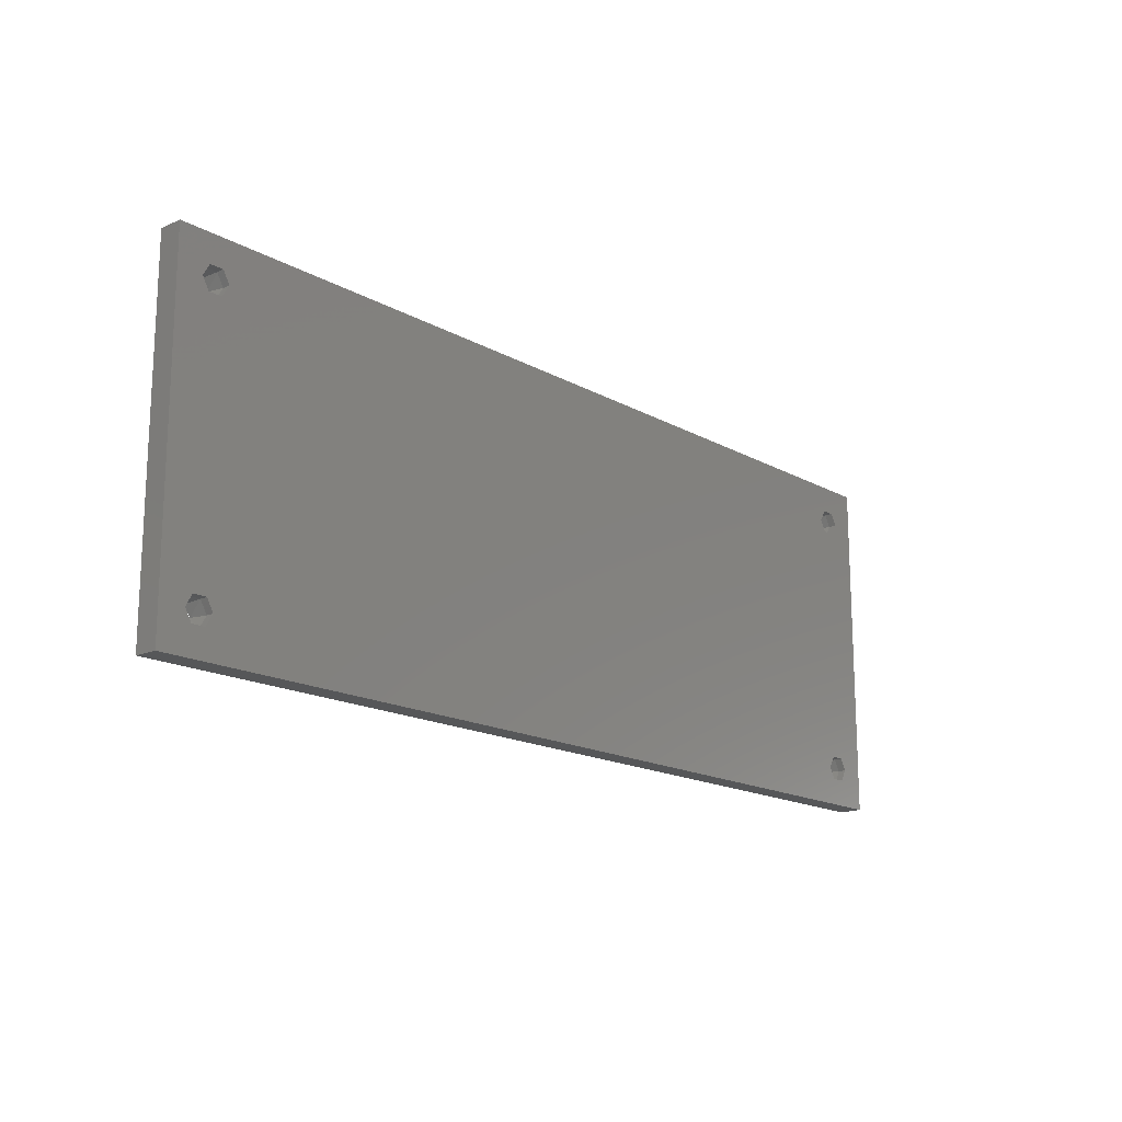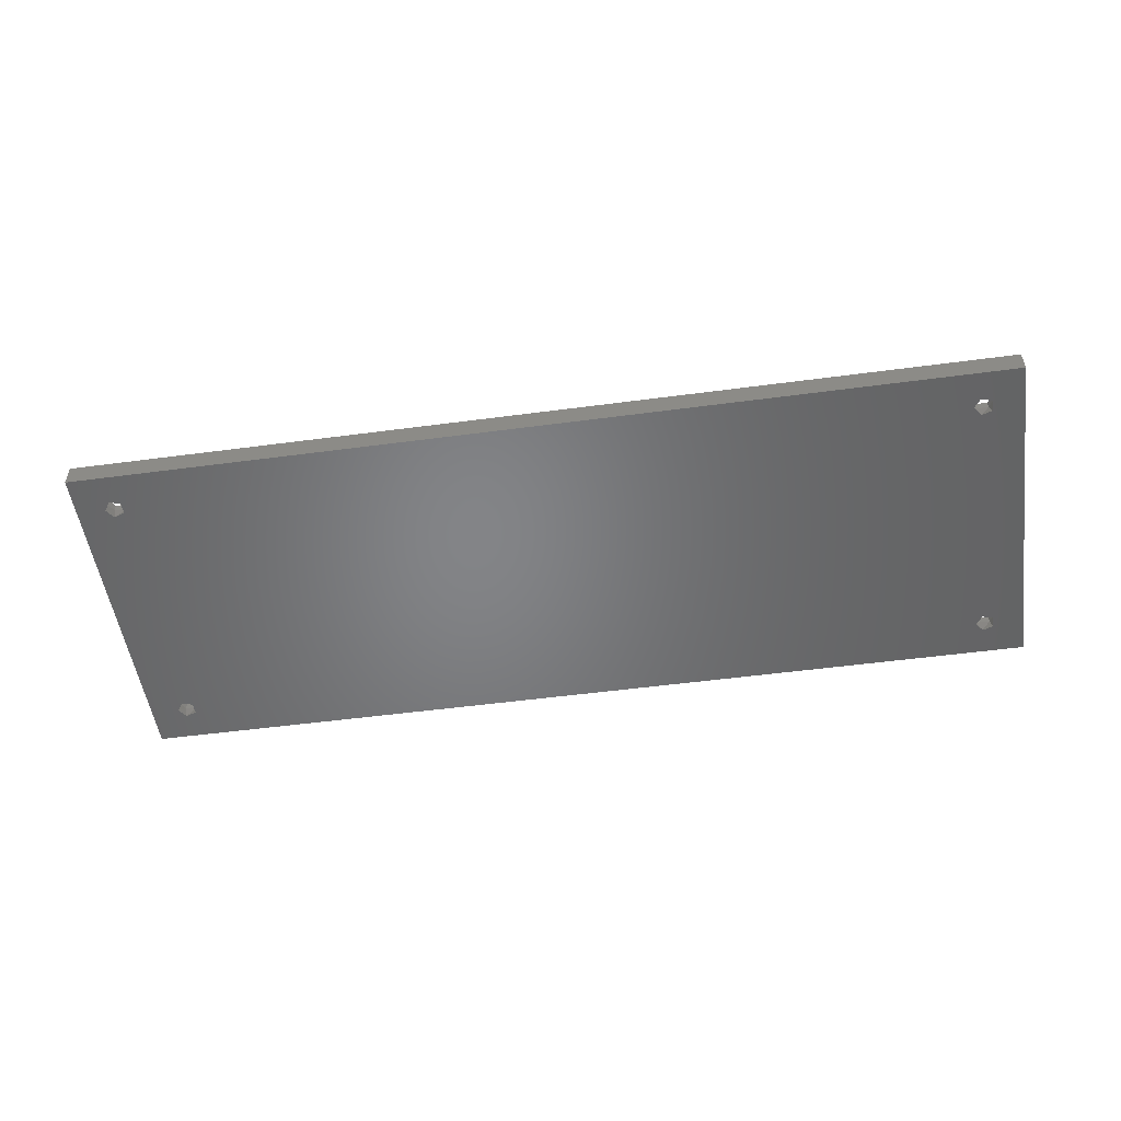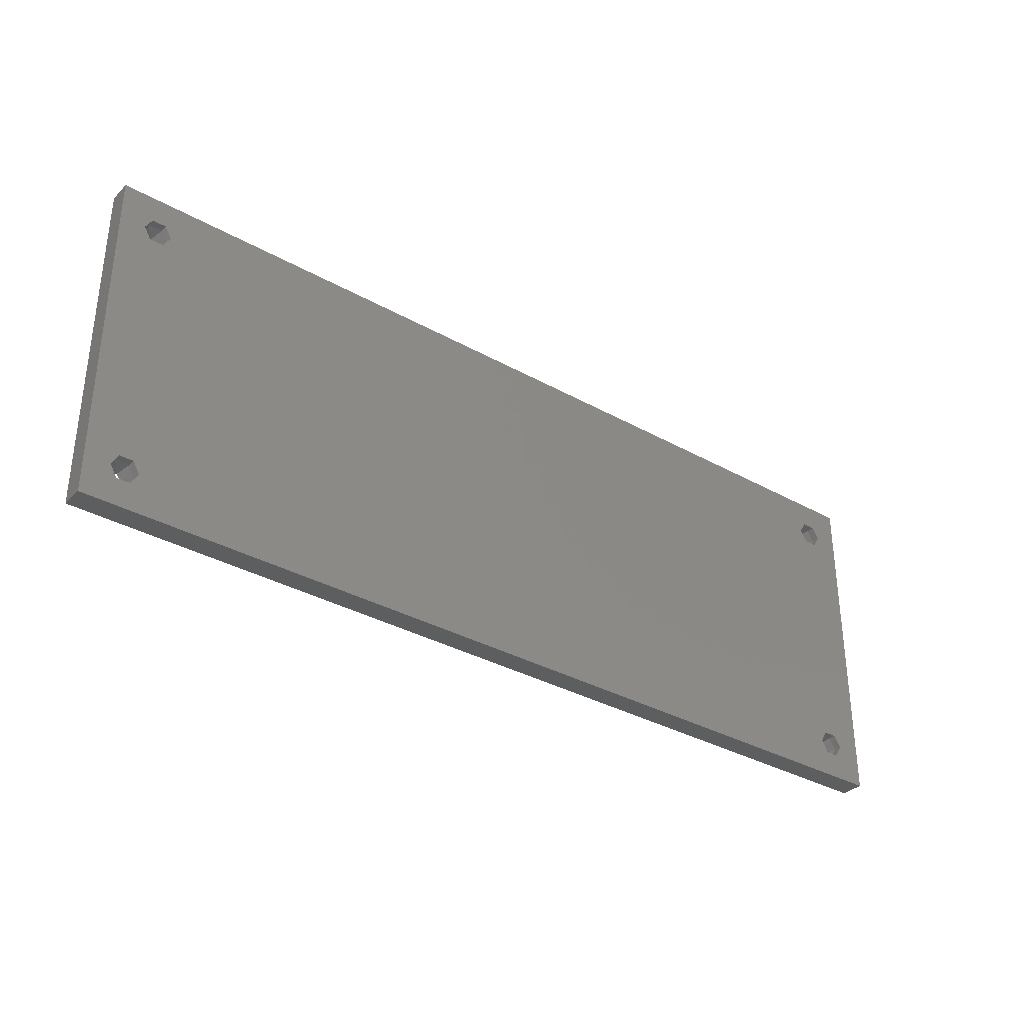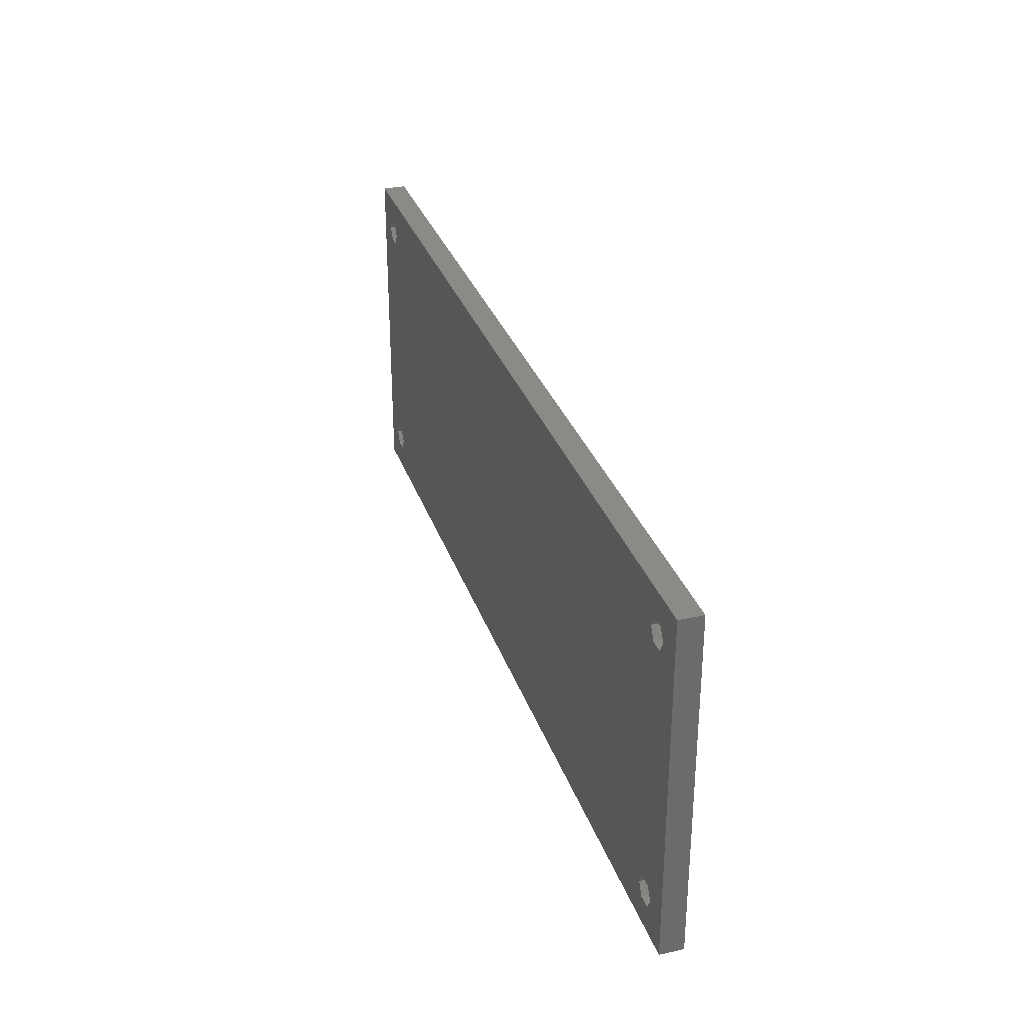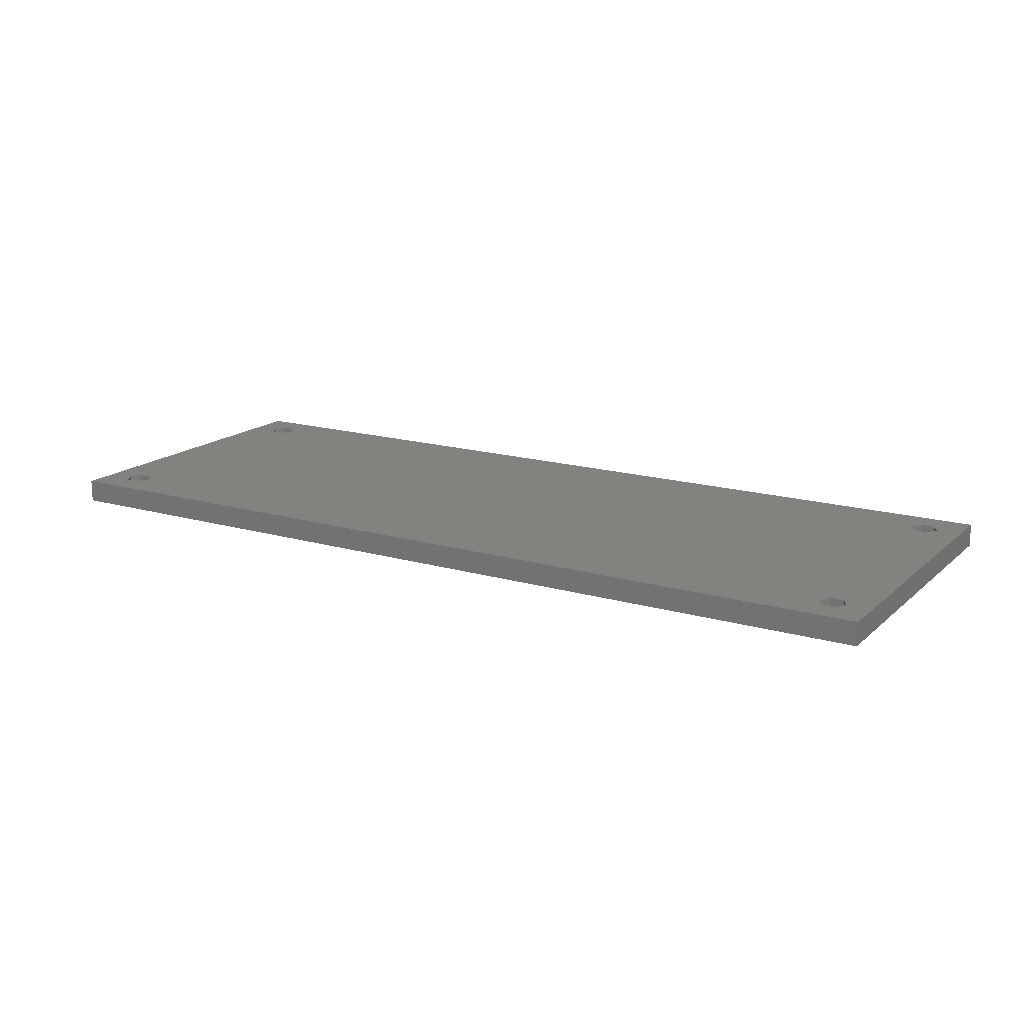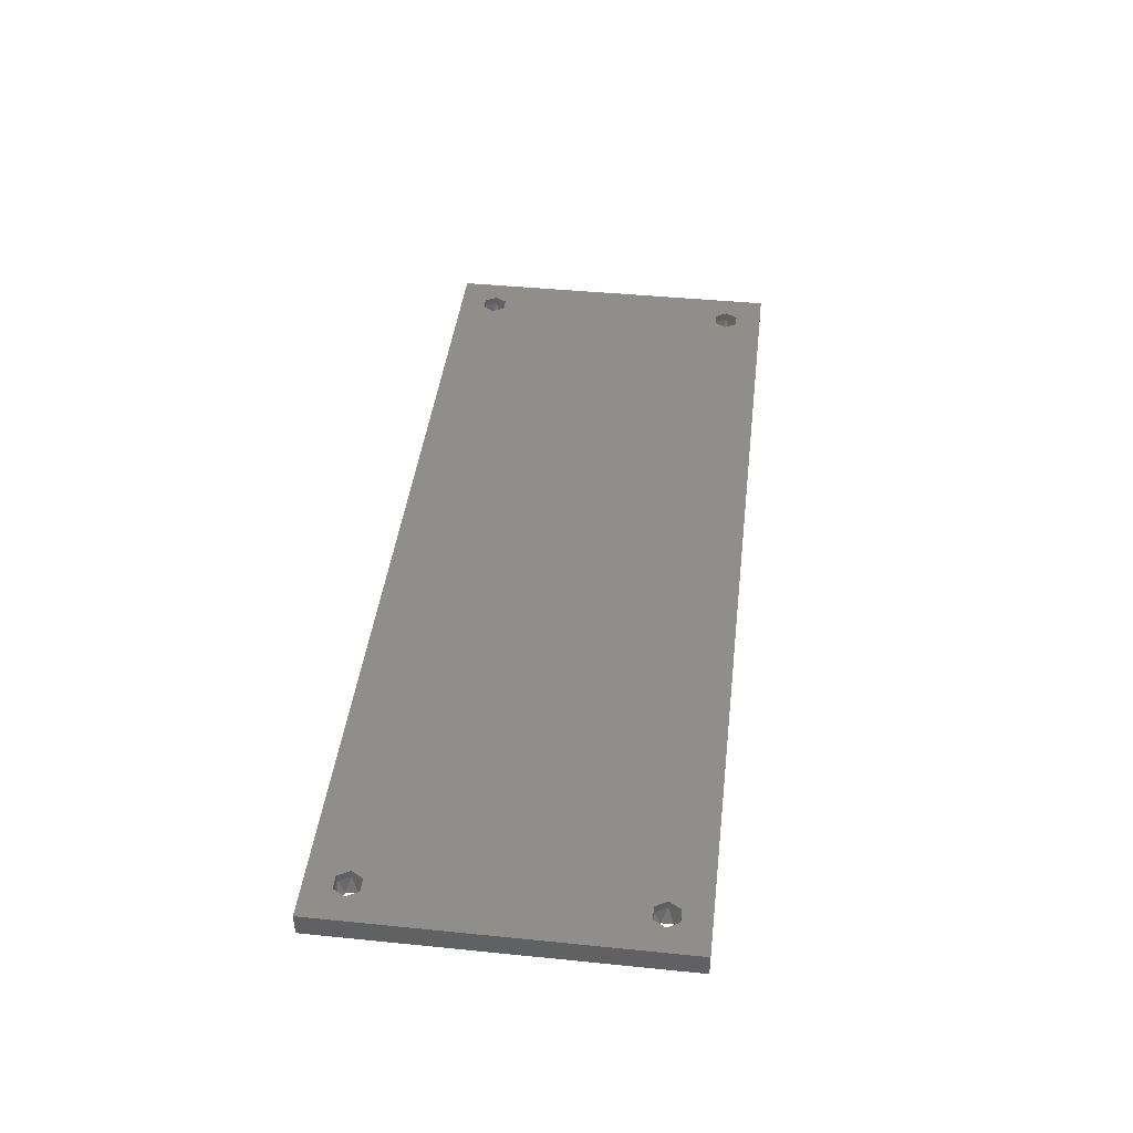
<metadata>
{"format":"stl","ext":"stl","renderer":"f3d","projection":"perspective","resolution":1024,"background":"white","views":[{"elev":-16.5,"azim":-48.5,"up":"+Y"},{"elev":-51.8,"azim":-171.8,"up":"+Z"},{"elev":-33.9,"azim":-37.3,"up":"+Y"},{"elev":31.2,"azim":72.8,"up":"+Y"},{"elev":16.5,"azim":30.7,"up":"+Z"},{"elev":42.9,"azim":96.8,"up":"+Z"}]}
</metadata>
<code>
# stl→obj: 76 verts, 164 faces
v 0 0 0
v 0 45 3
v 0 45 0
v 0 0 3
v 5.875 38.48 3
v 6.75 5 3
v 6.75 40 3
v 5.875 6.516 3
v 4.125 6.516 3
v 4.125 38.48 3
v 3.25 40 3
v 3.25 5 3
v 115.9 38.48 3
v 116.8 5 3
v 116.8 40 3
v 115.9 6.516 3
v 114.1 38.48 3
v 114.1 6.516 3
v 113.2 40 3
v 113.2 5 3
v 120 45 3
v 120 0 3
v 115.9 41.52 3
v 114.1 41.52 3
v 5.875 41.52 3
v 4.125 41.52 3
v 115.9 3.484 3
v 114.1 3.484 3
v 5.875 3.484 3
v 4.125 3.484 3
v 120 45 0
v 120 0 0
v 5.386 6.189 0
v 6.25 40 0
v 6.25 5 0
v 5.386 38.81 0
v 3.989 5.735 0
v 3.989 39.27 0
v 115.4 6.189 0
v 116.2 40 0
v 116.2 5 0
v 115.4 38.81 0
v 114 5.735 0
v 114 39.27 0
v 115.4 3.811 0
v 114 4.265 0
v 5.386 3.811 0
v 3.989 4.265 0
v 115.4 41.19 0
v 114 40.73 0
v 5.386 41.19 0
v 3.989 40.73 0
v 115.9 38.48 2
v 114.1 38.48 2
v 116.8 40 2
v 114.1 41.52 2
v 115.9 41.52 2
v 113.2 40 2
v 115.9 3.484 2
v 114.1 3.484 2
v 116.8 5 2
v 114.1 6.516 2
v 115.9 6.516 2
v 113.2 5 2
v 5.875 38.48 2
v 4.125 38.48 2
v 6.75 40 2
v 4.125 41.52 2
v 5.875 41.52 2
v 3.25 40 2
v 5.875 3.484 2
v 4.125 3.484 2
v 6.75 5 2
v 4.125 6.516 2
v 5.875 6.516 2
v 3.25 5 2
f 1 2 3
f 2 1 4
f 5 6 7
f 5 8 6
f 5 9 8
f 10 9 5
f 11 9 10
f 9 11 12
f 13 14 15
f 13 16 14
f 17 16 13
f 17 18 16
f 19 18 17
f 18 19 20
f 21 15 22
f 21 23 15
f 21 24 23
f 19 7 20
f 24 7 19
f 25 24 21
f 24 25 7
f 2 25 21
f 11 2 12
f 26 2 11
f 25 2 26
f 14 22 15
f 27 22 14
f 28 22 27
f 6 20 7
f 20 6 28
f 29 28 6
f 28 29 22
f 4 29 30
f 29 4 22
f 12 4 30
f 4 12 2
f 22 31 21
f 31 22 32
f 31 2 21
f 2 31 3
f 33 34 35
f 33 36 34
f 37 36 33
f 36 37 38
f 39 40 41
f 39 42 40
f 43 42 39
f 42 43 44
f 32 41 31
f 32 45 41
f 32 46 45
f 35 43 46
f 43 35 44
f 34 44 35
f 47 46 32
f 46 47 35
f 1 37 48
f 37 1 38
f 3 38 1
f 47 1 48
f 1 47 32
f 40 31 41
f 49 31 40
f 50 31 49
f 44 34 50
f 51 50 34
f 50 51 31
f 51 3 31
f 52 3 51
f 38 3 52
f 1 22 4
f 22 1 32
f 53 42 54
f 53 15 55
f 15 53 13
f 54 42 44
f 56 23 24
f 23 56 57
f 53 17 13
f 17 53 54
f 49 56 50
f 40 57 49
f 17 58 19
f 58 17 54
f 49 57 56
f 50 56 58
f 44 50 58
f 54 44 58
f 55 40 53
f 53 40 42
f 19 56 24
f 56 19 58
f 55 23 57
f 23 55 15
f 40 55 57
f 59 45 60
f 59 14 61
f 14 59 27
f 60 45 46
f 59 28 27
f 28 59 60
f 39 62 43
f 41 63 39
f 28 64 20
f 64 28 60
f 39 63 62
f 43 62 64
f 46 43 64
f 60 46 64
f 61 41 59
f 59 41 45
f 20 62 18
f 62 20 64
f 62 16 18
f 16 62 63
f 61 16 63
f 16 61 14
f 41 61 63
f 65 36 66
f 65 7 67
f 7 65 5
f 66 36 38
f 65 10 5
f 10 65 66
f 51 68 52
f 34 69 51
f 10 70 11
f 70 10 66
f 51 69 68
f 52 68 70
f 38 52 70
f 66 38 70
f 67 34 65
f 65 34 36
f 11 68 26
f 68 11 70
f 68 25 26
f 25 68 69
f 67 25 69
f 25 67 7
f 34 67 69
f 71 47 72
f 71 6 73
f 6 71 29
f 72 47 48
f 71 30 29
f 30 71 72
f 33 74 37
f 35 75 33
f 30 76 12
f 76 30 72
f 33 75 74
f 37 74 76
f 48 37 76
f 72 48 76
f 73 35 71
f 71 35 47
f 12 74 9
f 74 12 76
f 74 8 9
f 8 74 75
f 73 8 75
f 8 73 6
f 35 73 75

</code>
